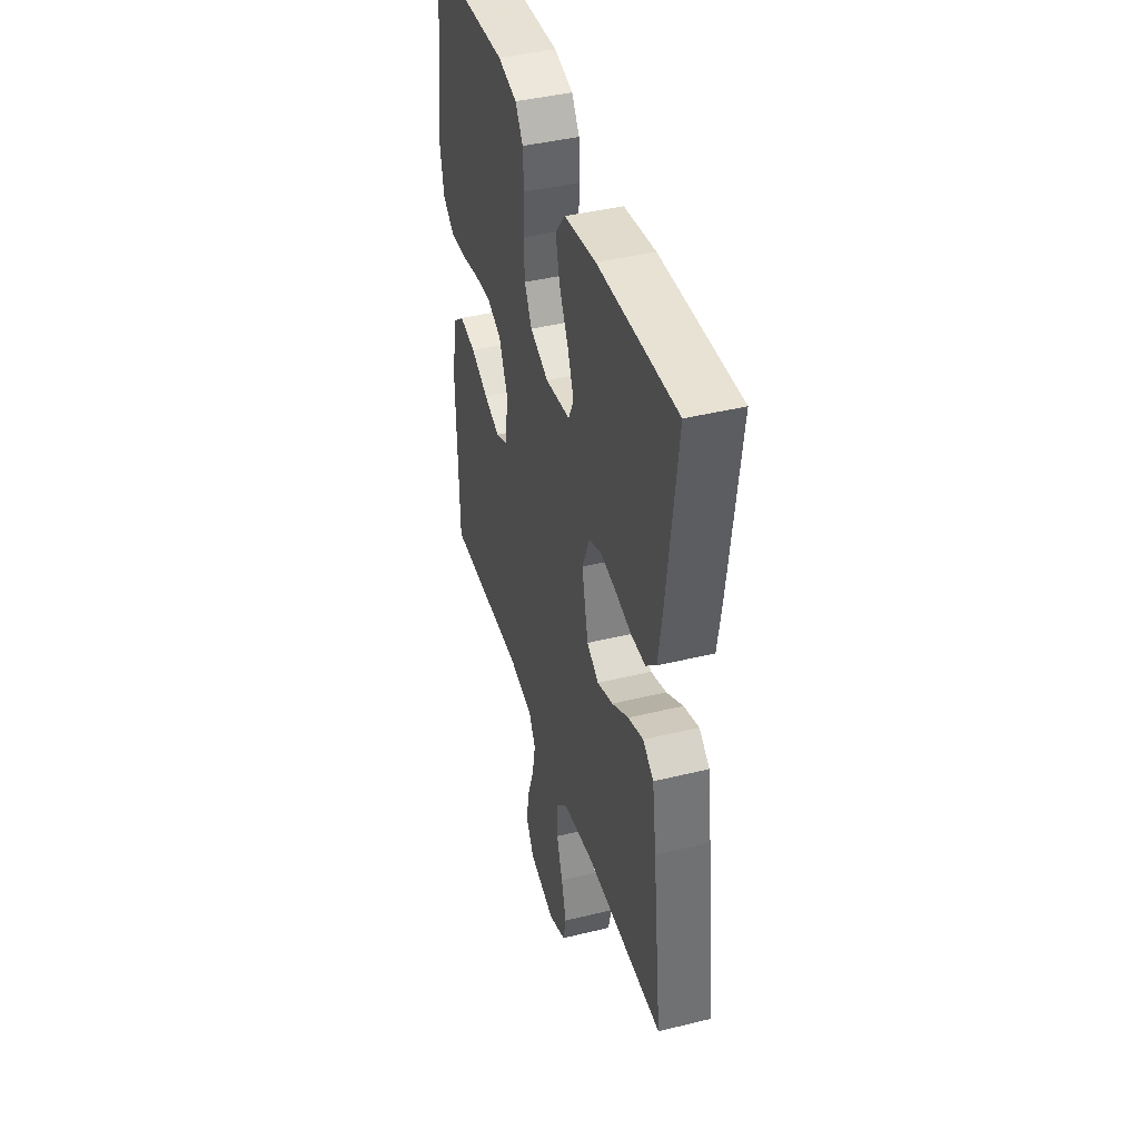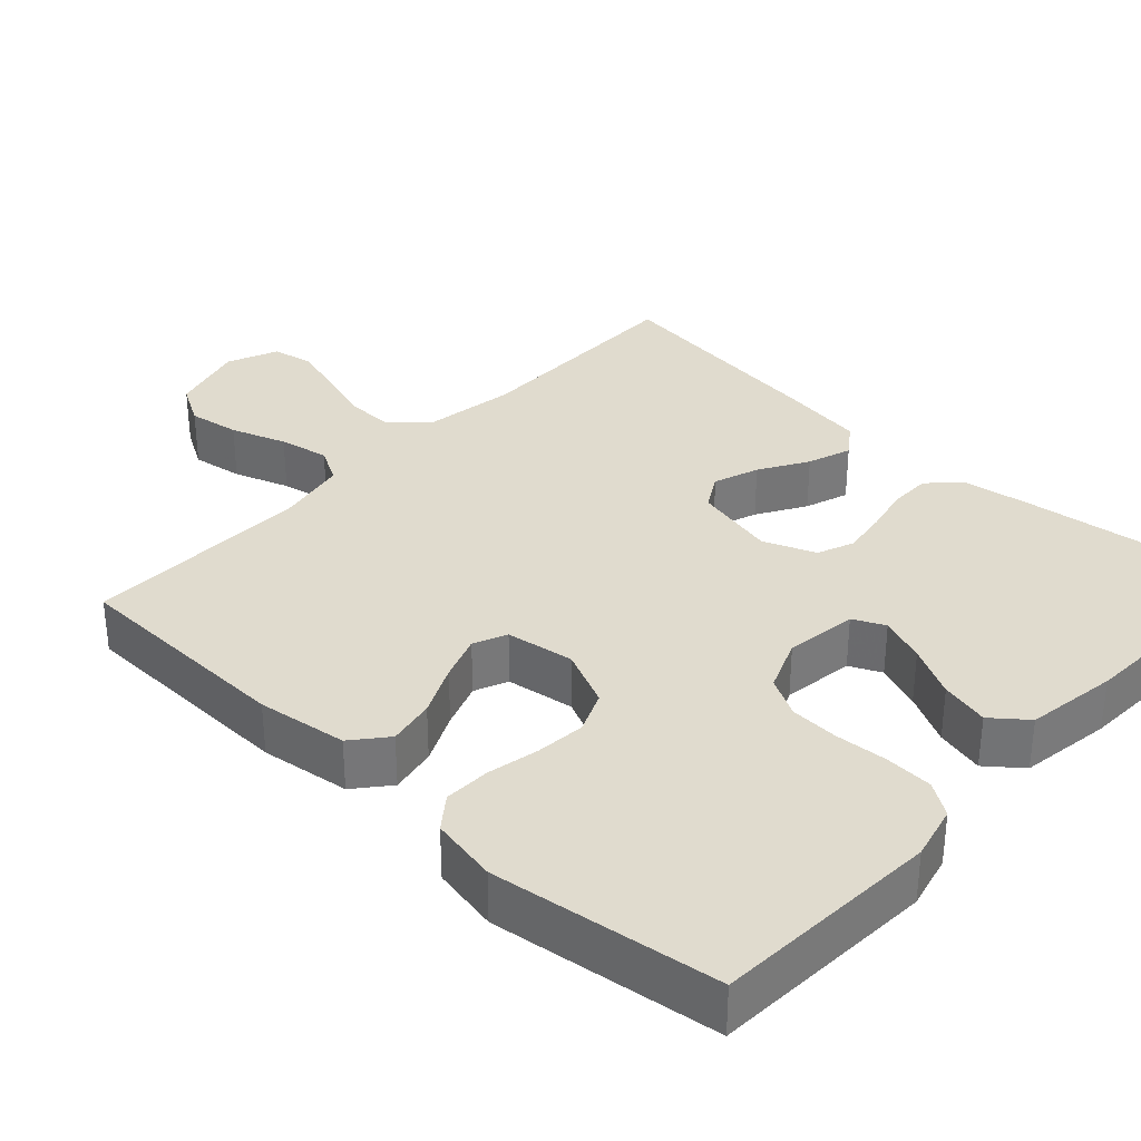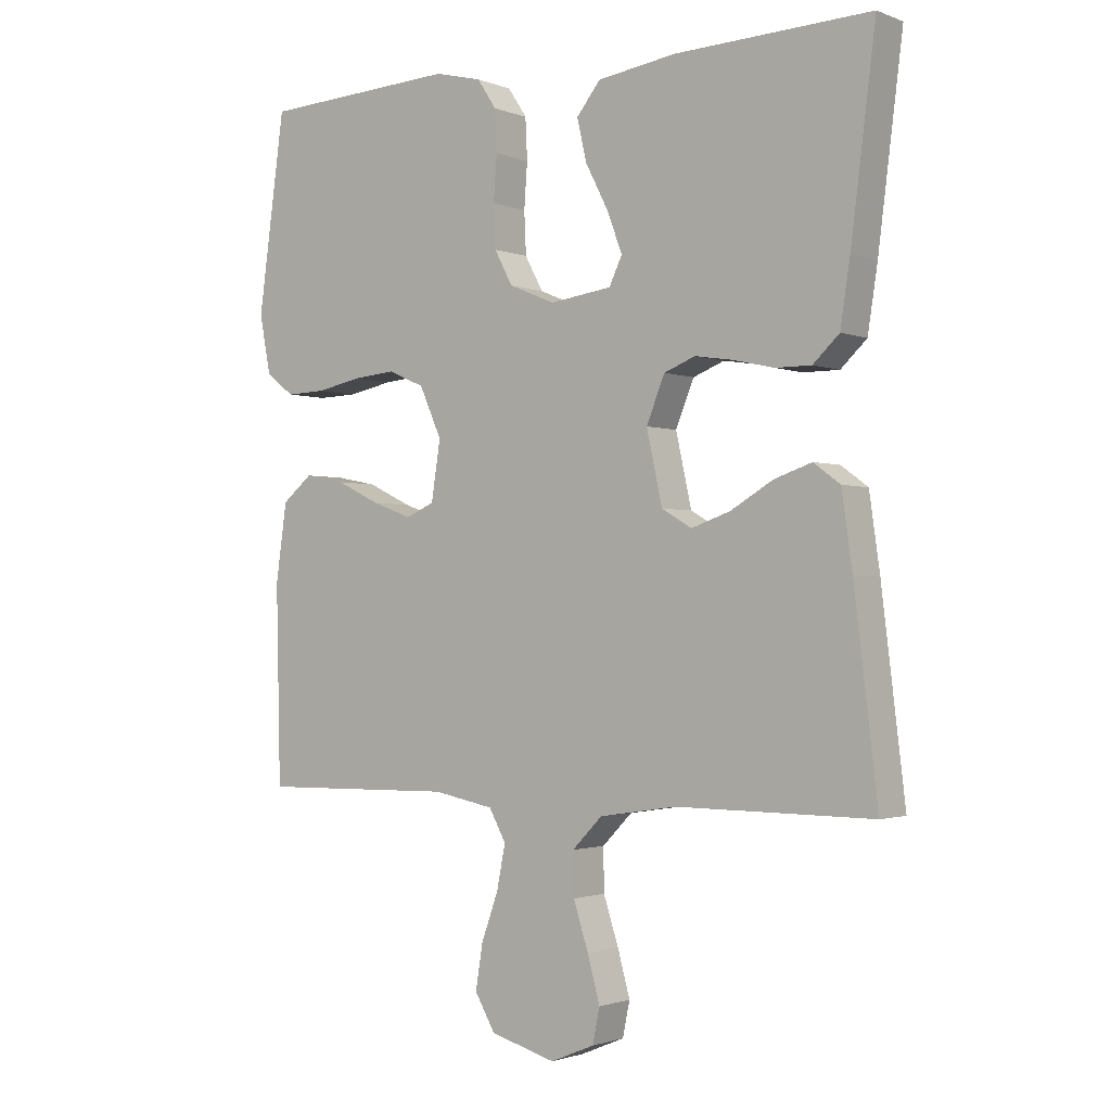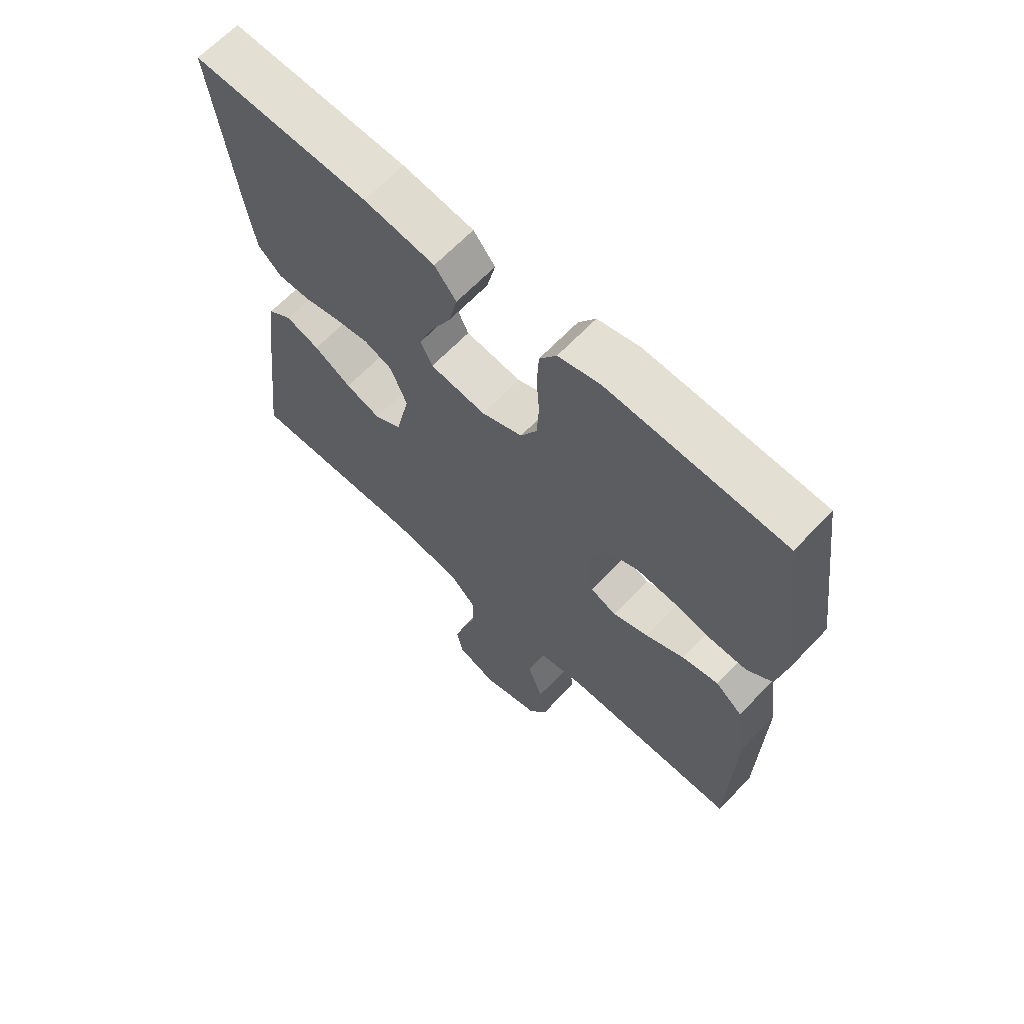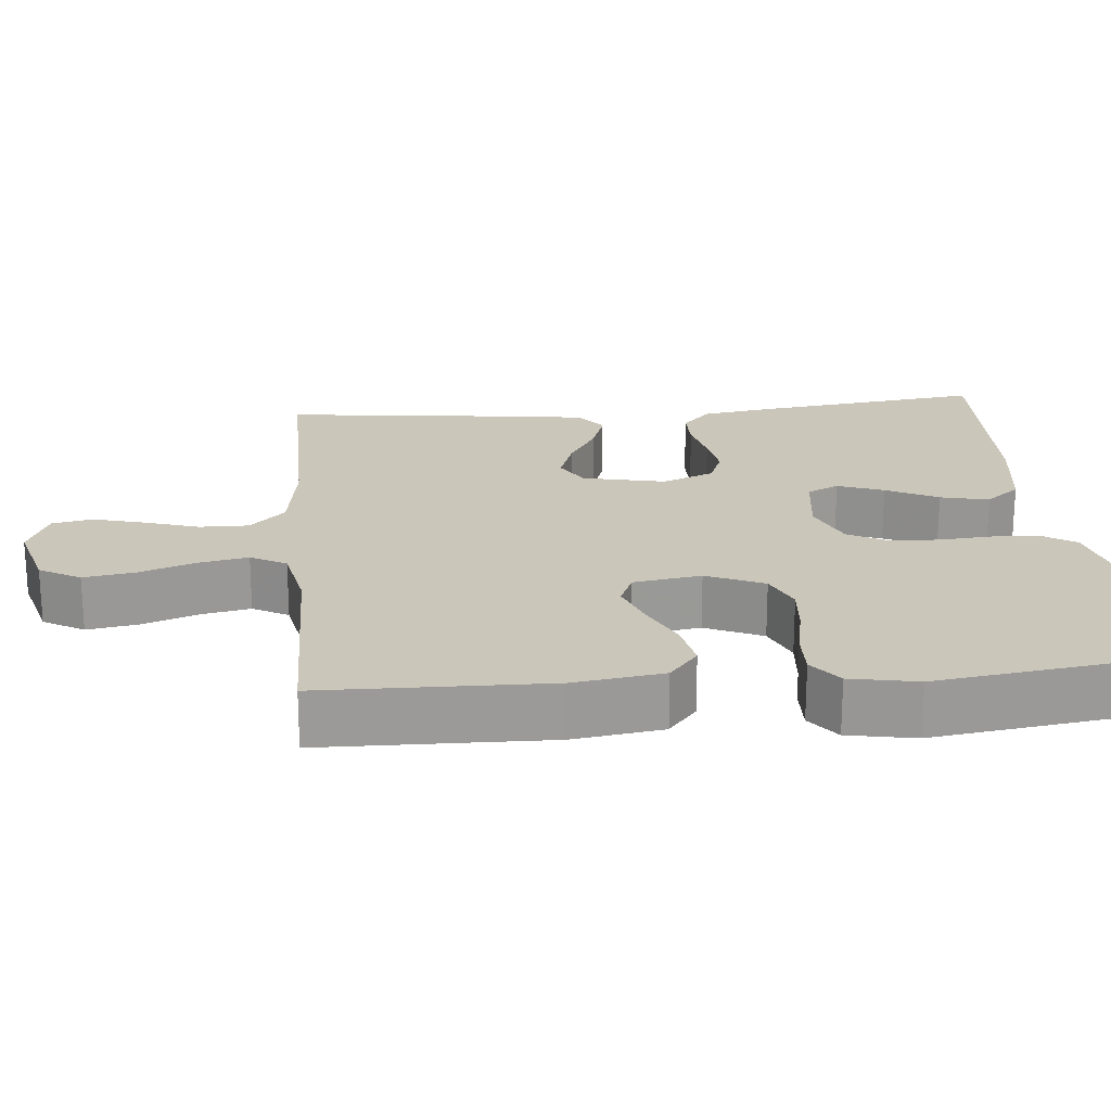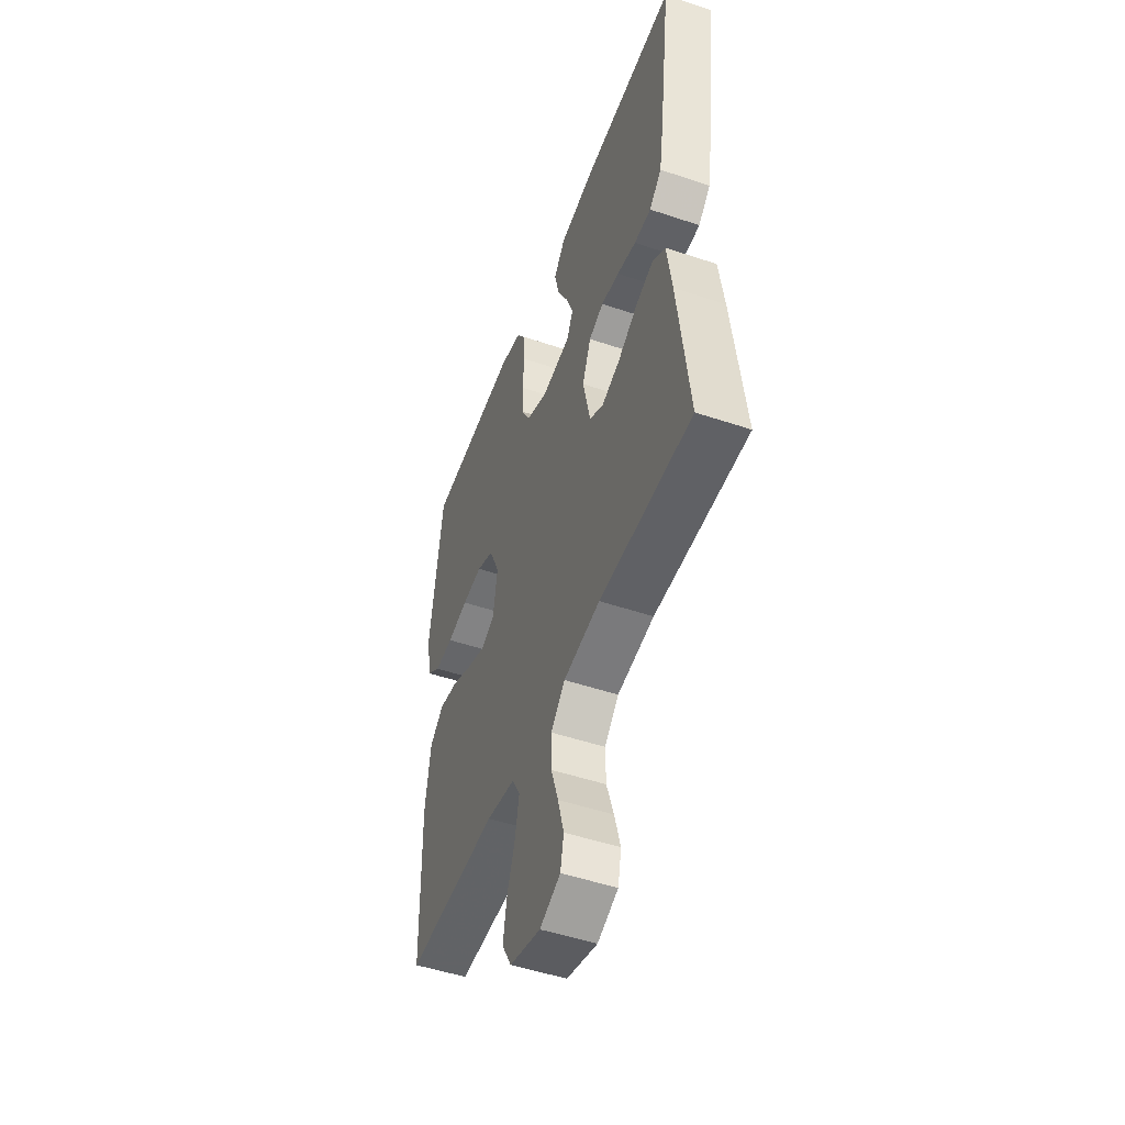
<metadata>
{"format":"obj","ext":"obj","renderer":"f3d","projection":"perspective","resolution":1024,"background":"white","views":[{"elev":42.2,"azim":73.6,"up":"+Z"},{"elev":33.6,"azim":-46.9,"up":"+Y"},{"elev":-1.6,"azim":36.5,"up":"+Z"},{"elev":65.3,"azim":-136.5,"up":"+Z"},{"elev":21.1,"azim":-95.4,"up":"+Y"},{"elev":-49.9,"azim":69.7,"up":"+Z"}]}
</metadata>
<code>
v -0.5 0.07 0.5
v -0.2 0.07 0.516
v -0.128 0.07 0.498
v -0.099 0.07 0.454
v -0.096 0.07 0.391
v -0.101 0.07 0.322
v -0.098 0.07 0.257
v -0.07 0.07 0.205
v 0 0.07 0.176
v 0.095 0.07 0.189
v 0.115 0.07 0.231
v 0.092 0.07 0.292
v 0.057 0.07 0.36
v 0.042 0.07 0.424
v 0.079 0.07 0.47
v 0.2 0.07 0.488
v 0.5 0.07 0.5
v 0.462 0.07 0.2
v 0.447 0.07 0.103
v 0.407 0.07 0.065
v 0.352 0.07 0.065
v 0.29 0.07 0.079
v 0.231 0.07 0.088
v 0.183 0.07 0.069
v 0.155 0.07 0
v 0.179 0.07 -0.109
v 0.225 0.07 -0.136
v 0.285 0.07 -0.115
v 0.349 0.07 -0.077
v 0.407 0.07 -0.057
v 0.448 0.07 -0.087
v 0.464 0.07 -0.2
v 0.5 0.07 -0.5
v 0.2 0.07 -0.498
v 0.081 0.07 -0.516
v 0.035 0.07 -0.563
v 0.036 0.07 -0.628
v 0.059 0.07 -0.699
v 0.078 0.07 -0.768
v 0.067 0.07 -0.821
v 0 0.07 -0.849
v -0.1 0.07 -0.821
v -0.131 0.07 -0.767
v -0.12 0.07 -0.699
v -0.094 0.07 -0.626
v -0.081 0.07 -0.56
v -0.107 0.07 -0.513
v -0.2 0.07 -0.495
v -0.5 0.07 -0.5
v -0.507 0.07 -0.2
v -0.49 0.07 -0.081
v -0.444 0.07 -0.043
v -0.382 0.07 -0.055
v -0.315 0.07 -0.087
v -0.255 0.07 -0.109
v -0.211 0.07 -0.09
v -0.197 0.07 0
v -0.231 0.07 0.076
v -0.286 0.07 0.1
v -0.352 0.07 0.094
v -0.42 0.07 0.08
v -0.481 0.07 0.078
v -0.524 0.07 0.111
v -0.541 0.07 0.2
v -0.5 0 0.5
v -0.2 0 0.516
v -0.128 0 0.498
v -0.099 0 0.454
v -0.096 0 0.391
v -0.101 0 0.322
v -0.098 0 0.257
v -0.07 0 0.205
v 0 0 0.176
v 0.095 0 0.189
v 0.115 0 0.231
v 0.092 0 0.292
v 0.057 0 0.36
v 0.042 0 0.424
v 0.079 0 0.47
v 0.2 0 0.488
v 0.5 0 0.5
v 0.462 0 0.2
v 0.447 0 0.103
v 0.407 0 0.065
v 0.352 0 0.065
v 0.29 0 0.079
v 0.231 0 0.088
v 0.183 0 0.069
v 0.155 0 0
v 0.179 0 -0.109
v 0.225 0 -0.136
v 0.285 0 -0.115
v 0.349 0 -0.077
v 0.407 0 -0.057
v 0.448 0 -0.087
v 0.464 0 -0.2
v 0.5 0 -0.5
v 0.2 0 -0.498
v 0.081 0 -0.516
v 0.035 0 -0.563
v 0.036 0 -0.628
v 0.059 0 -0.699
v 0.078 0 -0.768
v 0.067 0 -0.821
v 0 0 -0.849
v -0.1 0 -0.821
v -0.131 0 -0.767
v -0.12 0 -0.699
v -0.094 0 -0.626
v -0.081 0 -0.56
v -0.107 0 -0.513
v -0.2 0 -0.495
v -0.5 0 -0.5
v -0.507 0 -0.2
v -0.49 0 -0.081
v -0.444 0 -0.043
v -0.382 0 -0.055
v -0.315 0 -0.087
v -0.255 0 -0.109
v -0.211 0 -0.09
v -0.197 0 0
v -0.231 0 0.076
v -0.286 0 0.1
v -0.352 0 0.094
v -0.42 0 0.08
v -0.481 0 0.078
v -0.524 0 0.111
v -0.541 0 0.2
f 4 5 6
f 3 4 6
f 2 3 6
f 1 2 6
f 64 1 6
f 63 64 6
f 62 63 6
f 61 62 6
f 60 61 6
f 59 60 6 7
f 58 59 7 8
f 57 58 8 9
f 56 57 9 10
f 52 53 54
f 51 52 54
f 50 51 54
f 49 50 54
f 48 49 54
f 47 48 54 55
f 46 47 55 56
f 43 44 45
f 42 43 45
f 41 42 45
f 40 41 45
f 39 40 45
f 38 39 45
f 37 38 45
f 36 37 45 46
f 46 56 10
f 36 46 10
f 35 36 10
f 32 33 34
f 31 32 34
f 30 31 34
f 29 30 34
f 28 29 34
f 27 28 34 35
f 20 21 22
f 19 20 22
f 18 19 22
f 17 18 22
f 16 17 22
f 15 16 22
f 14 15 22
f 13 14 22
f 12 13 22
f 11 12 22 23
f 10 11 23 24
f 26 27 35
f 25 26 35 10
f 10 24 25
f 70 69 68
f 70 68 67
f 70 67 66
f 70 66 65
f 70 65 128
f 70 128 127
f 70 127 126
f 70 126 125
f 70 125 124
f 71 70 124 123
f 72 71 123 122
f 73 72 122 121
f 74 73 121 120
f 118 117 116
f 118 116 115
f 118 115 114
f 118 114 113
f 118 113 112
f 119 118 112 111
f 120 119 111 110
f 109 108 107
f 109 107 106
f 109 106 105
f 109 105 104
f 109 104 103
f 109 103 102
f 109 102 101
f 110 109 101 100
f 74 120 110
f 74 110 100
f 74 100 99
f 98 97 96
f 98 96 95
f 98 95 94
f 98 94 93
f 98 93 92
f 99 98 92 91
f 86 85 84
f 86 84 83
f 86 83 82
f 86 82 81
f 86 81 80
f 86 80 79
f 86 79 78
f 86 78 77
f 86 77 76
f 87 86 76 75
f 88 87 75 74
f 99 91 90
f 74 99 90 89
f 89 88 74
f 1 65 66 2
f 2 66 67 3
f 3 67 68 4
f 4 68 69 5
f 5 69 70 6
f 6 70 71 7
f 7 71 72 8
f 8 72 73 9
f 9 73 74 10
f 10 74 75 11
f 11 75 76 12
f 12 76 77 13
f 13 77 78 14
f 14 78 79 15
f 15 79 80 16
f 16 80 81 17
f 17 81 82 18
f 18 82 83 19
f 19 83 84 20
f 20 84 85 21
f 21 85 86 22
f 22 86 87 23
f 23 87 88 24
f 24 88 89 25
f 25 89 90 26
f 26 90 91 27
f 27 91 92 28
f 28 92 93 29
f 29 93 94 30
f 30 94 95 31
f 31 95 96 32
f 32 96 97 33
f 33 97 98 34
f 34 98 99 35
f 35 99 100 36
f 36 100 101 37
f 37 101 102 38
f 38 102 103 39
f 39 103 104 40
f 40 104 105 41
f 41 105 106 42
f 42 106 107 43
f 43 107 108 44
f 44 108 109 45
f 45 109 110 46
f 46 110 111 47
f 47 111 112 48
f 48 112 113 49
f 49 113 114 50
f 50 114 115 51
f 51 115 116 52
f 52 116 117 53
f 53 117 118 54
f 54 118 119 55
f 55 119 120 56
f 56 120 121 57
f 57 121 122 58
f 58 122 123 59
f 59 123 124 60
f 60 124 125 61
f 61 125 126 62
f 62 126 127 63
f 63 127 128 64
f 64 128 65 1

</code>
